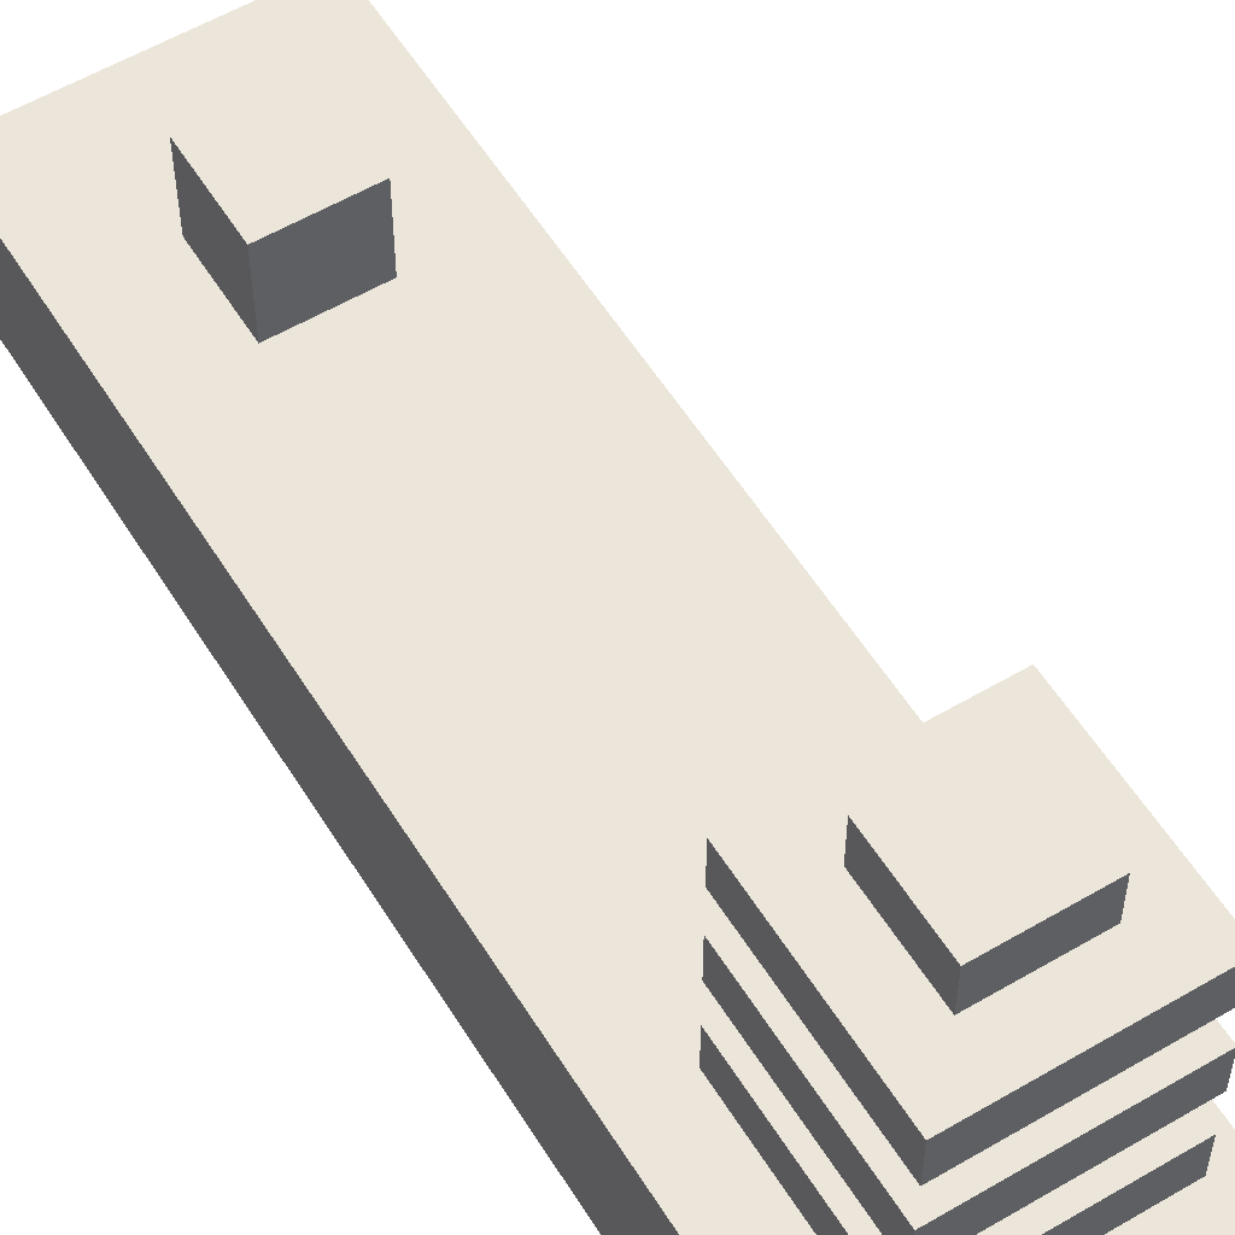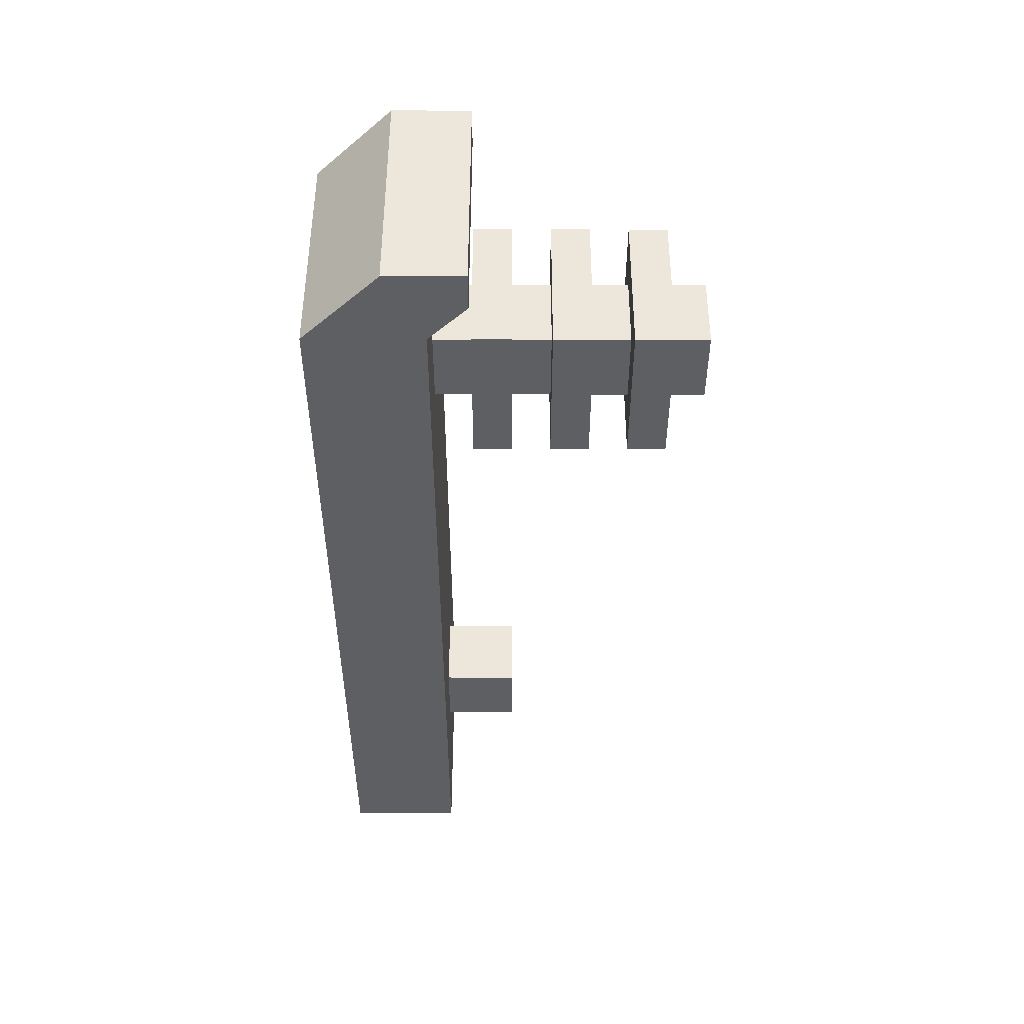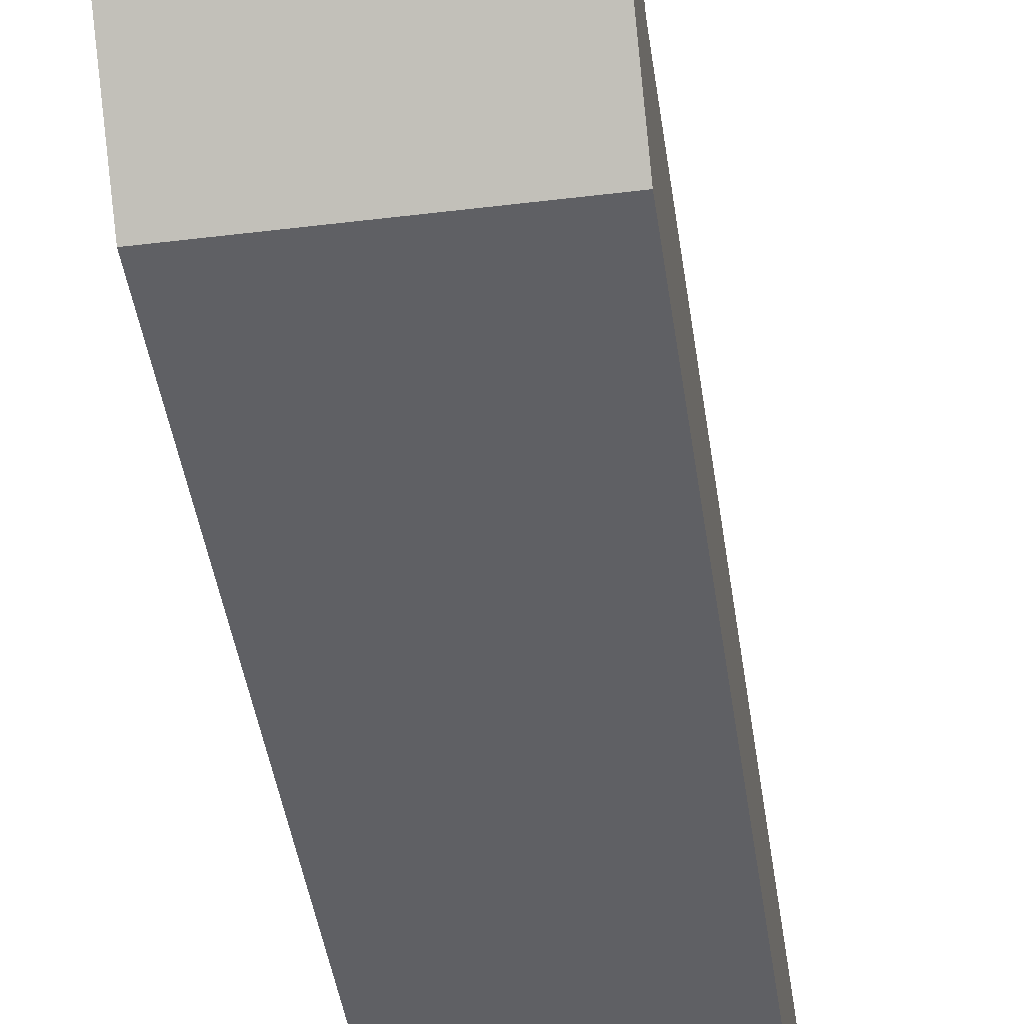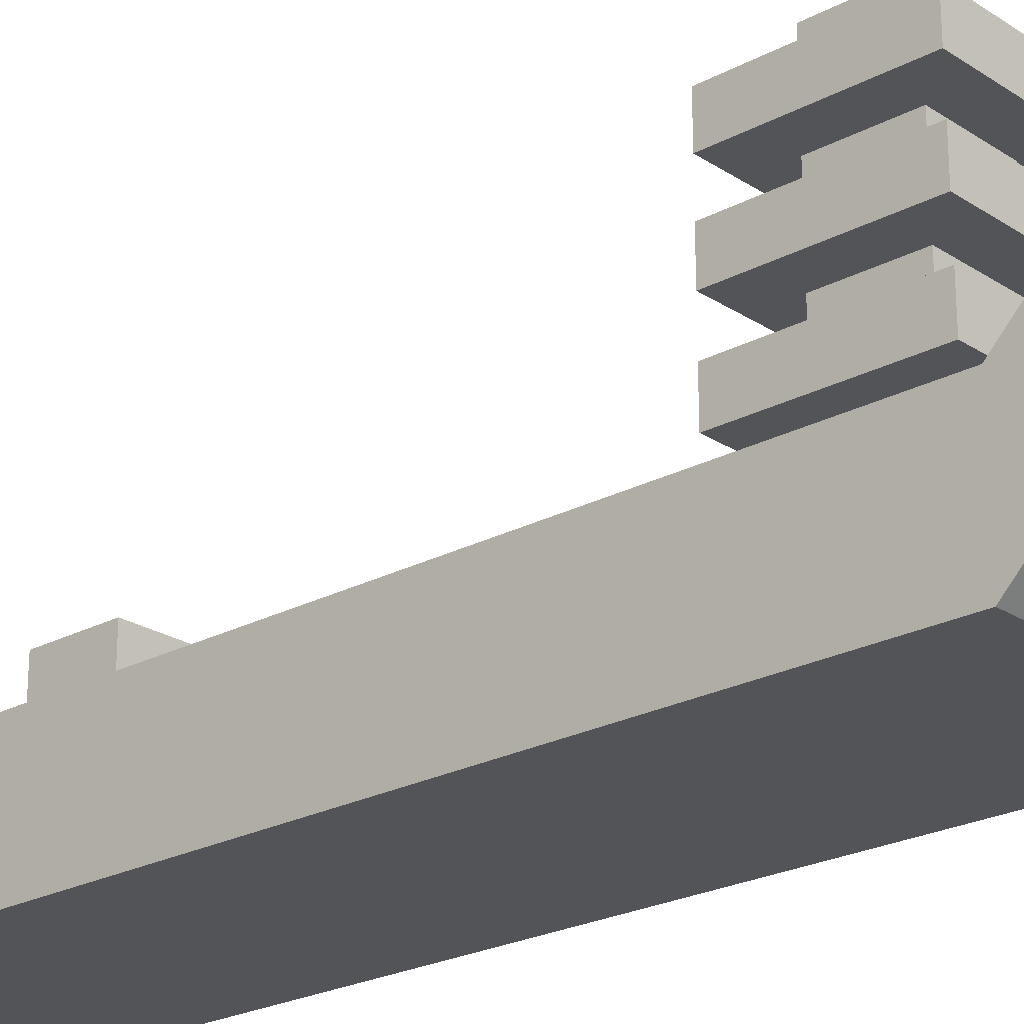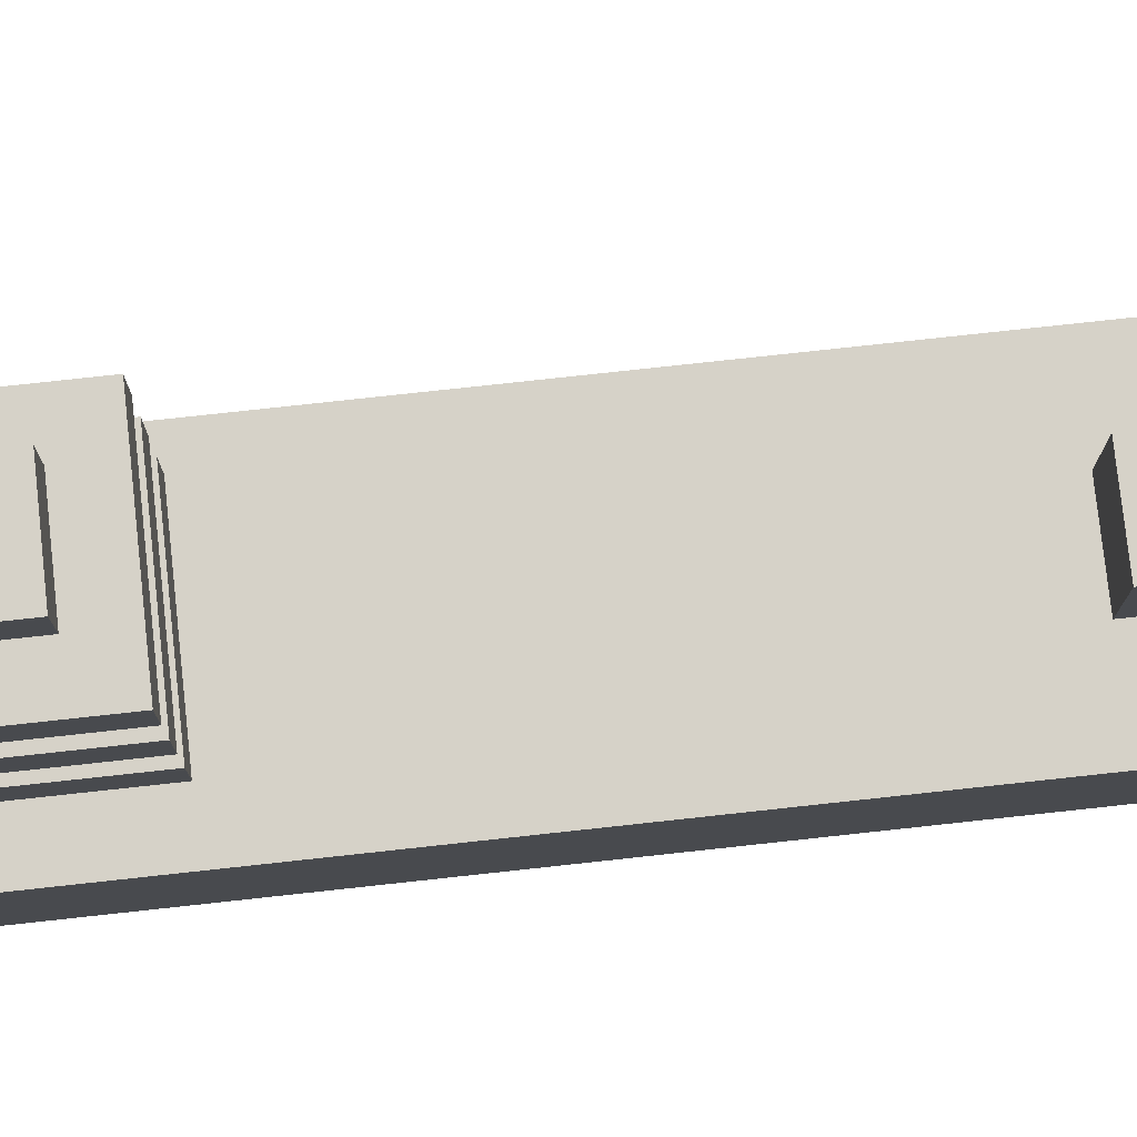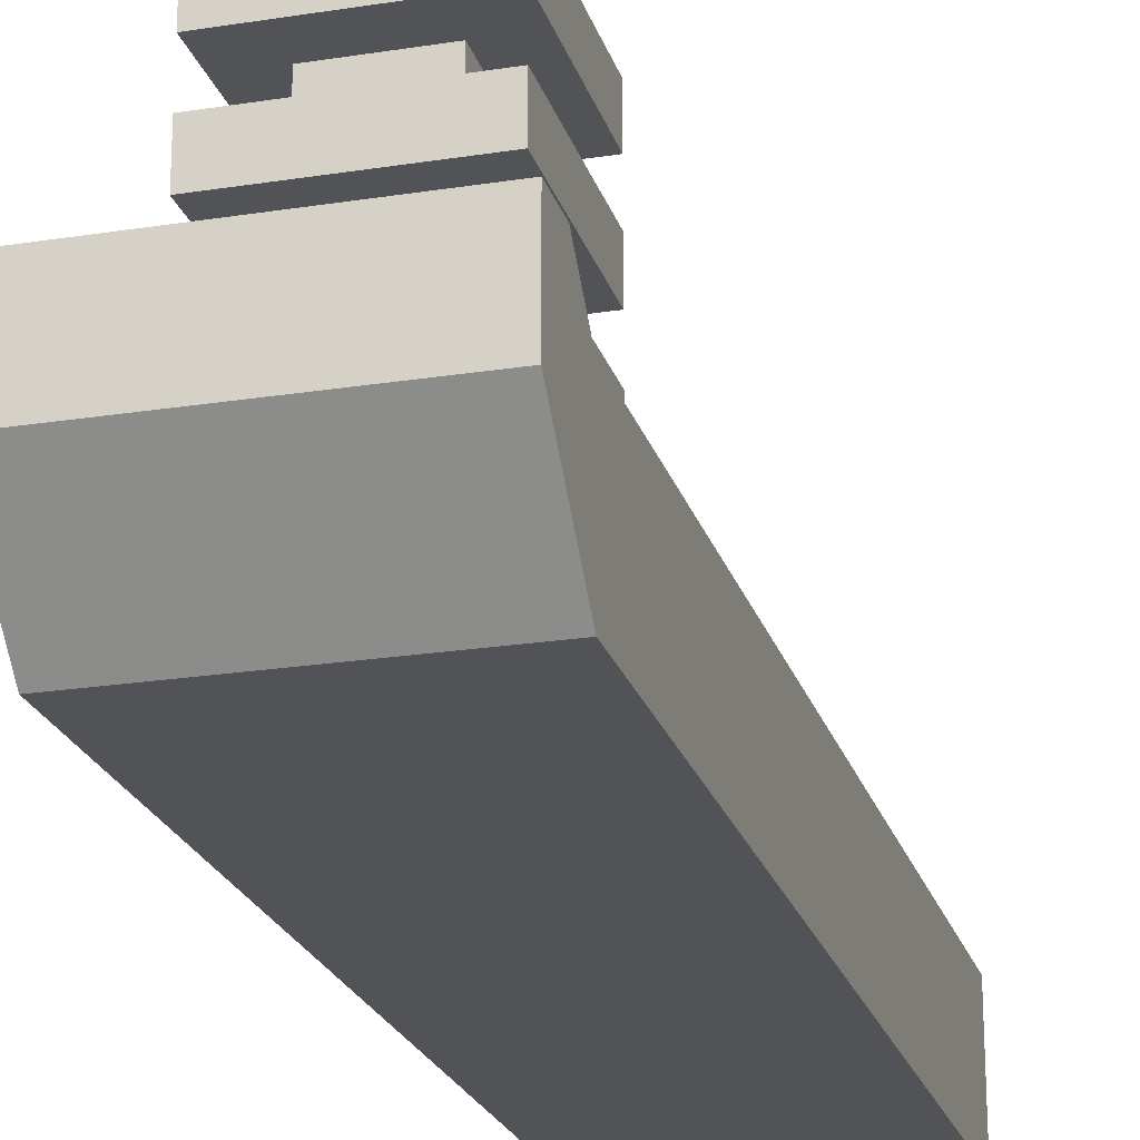
<metadata>
{"format":"obj","ext":"obj","renderer":"f3d","projection":"perspective","resolution":1024,"background":"white","views":[{"elev":56.6,"azim":-31.5,"up":"+Y"},{"elev":50.4,"azim":90.1,"up":"+Z"},{"elev":-43.8,"azim":8.2,"up":"+Y"},{"elev":-23.3,"azim":-47.8,"up":"+Y"},{"elev":77.7,"azim":83.8,"up":"+Y"},{"elev":-22.4,"azim":15.3,"up":"+Y"}]}
</metadata>
<code>
g royale_snowmobile_skid_mesh
v 0.16 -0.1778 0.1065
v -0.1569 -0.1778 0.1065
v -0.1569 -0.09856 0.1065
v 0.16 -0.09856 0.1065
v 0.16 -0.01933 0.1065
v -0.1569 -0.01933 0.1065
v -0.1569 0.0599 0.1065
v 0.16 0.0599 0.1065
v 0.16 0.1391 0.1065
v -0.1569 0.1391 0.1065
v -0.1569 0.2184 0.1065
v 0.16 0.2184 0.1065
v 0.08078 -0.1778 0.0273
v 0.08078 -0.257 0.0273
v -0.07768 -0.257 0.0273
v -0.07768 -0.1778 0.0273
v -0.1569 -0.1778 -0.2104
v 0.16 -0.1778 -0.2104
v 0.16 -0.09856 -0.2104
v -0.1569 -0.09856 -0.2104
v -0.1569 -0.01933 -0.2104
v 0.16 -0.01933 -0.2104
v 0.16 0.0599 -0.2104
v -0.1569 0.0599 -0.2104
v -0.1569 0.1391 -0.2104
v 0.16 0.1391 -0.2104
v 0.16 0.2184 -0.2104
v -0.1569 0.2184 -0.2104
v -0.07768 -0.1778 -0.1312
v -0.07768 -0.257 -0.1312
v 0.08078 -0.257 -0.1312
v 0.08078 -0.1778 -0.1312
v 0.16 -0.1778 -0.2104
v 0.16 -0.1778 0.1065
v 0.16 -0.09856 0.1065
v 0.16 -0.09856 -0.2104
v 0.16 -0.01933 -0.2104
v 0.16 -0.01933 0.1065
v 0.16 0.0599 0.1065
v 0.16 0.0599 -0.2104
v 0.16 0.1391 -0.2104
v 0.16 0.1391 0.1065
v 0.16 0.2184 0.1065
v 0.16 0.2184 -0.2104
v 0.08078 -0.1778 -0.1312
v 0.08078 -0.257 -0.1312
v 0.08078 -0.257 0.0273
v 0.08078 -0.1778 0.0273
v -0.1569 -0.1778 0.1065
v -0.1569 -0.1778 -0.2104
v -0.1569 -0.09856 -0.2104
v -0.1569 -0.09856 0.1065
v -0.1569 -0.01933 0.1065
v -0.1569 -0.01933 -0.2104
v -0.1569 0.0599 -0.2104
v -0.1569 0.0599 0.1065
v -0.1569 0.1391 0.1065
v -0.1569 0.1391 -0.2104
v -0.1569 0.2184 -0.2104
v -0.1569 0.2184 0.1065
v -0.07768 -0.1778 0.0273
v -0.07768 -0.257 0.0273
v -0.07768 -0.257 -0.1312
v -0.07768 -0.1778 -0.1312
v -0.07768 0.2976 -0.1312
v 0.08078 0.2976 -0.1312
v 0.08078 0.2976 0.0273
v -0.07768 0.2976 0.0273
v -0.07768 -0.257 0.0273
v 0.08078 -0.257 0.0273
v 0.08078 -0.257 -0.1312
v -0.07768 -0.257 -0.1312
v 0.16 -0.1778 -0.2104
v -0.1569 -0.1778 -0.2104
v -0.1569 -0.1778 0.1065
v 0.16 -0.1778 0.1065
v 0.16 -0.09856 0.1065
v -0.1569 -0.09856 0.1065
v -0.1569 -0.09856 -0.2104
v 0.16 -0.09856 -0.2104
v 0.16 -0.01933 -0.2104
v -0.1569 -0.01933 -0.2104
v -0.1569 -0.01933 0.1065
v 0.16 -0.01933 0.1065
v 0.16 0.0599 0.1065
v -0.1569 0.0599 0.1065
v -0.1569 0.0599 -0.2104
v 0.16 0.0599 -0.2104
v 0.16 0.1391 -0.2104
v -0.1569 0.1391 -0.2104
v -0.1569 0.1391 0.1065
v 0.16 0.1391 0.1065
v 0.16 0.2184 0.1065
v -0.1569 0.2184 0.1065
v -0.1569 0.2184 -0.2104
v 0.16 0.2184 -0.2104
v 0.08078 -0.257 -1.161
v -0.07768 -0.257 -1.161
v -0.07768 -0.09856 -1.161
v 0.08078 -0.09856 -1.161
v -0.07768 -0.257 -1.32
v 0.08078 -0.257 -1.32
v 0.08078 -0.09856 -1.32
v -0.07768 -0.09856 -1.32
v 0.08078 -0.09856 -1.32
v 0.08078 -0.257 -1.32
v 0.08078 -0.257 -1.161
v 0.08078 -0.09856 -1.161
v -0.07768 -0.09856 -1.161
v -0.07768 -0.257 -1.161
v -0.07768 -0.257 -1.32
v -0.07768 -0.09856 -1.32
v -0.07768 -0.09856 -1.32
v 0.08078 -0.09856 -1.32
v 0.08078 -0.09856 -1.161
v -0.07768 -0.09856 -1.161
v -0.07768 -0.257 -1.161
v 0.08078 -0.257 -1.161
v 0.08078 -0.257 -1.32
v -0.07768 -0.257 -1.32
v 0.2392 -0.1778 0.3442
v 0.2392 -0.3363 0.3442
v -0.2361 -0.3363 0.3442
v -0.2361 -0.1778 0.3442
v -0.2361 -0.4947 -1.557
v 0.2392 -0.4947 -1.557
v 0.2392 -0.257 -1.557
v -0.2361 -0.257 -1.557
v -0.2361 -0.257 -1.557
v 0.2392 -0.257 -1.557
v 0.2392 -0.257 0.1858
v -0.2361 -0.257 0.1858
v -0.2361 -0.4947 0.1858
v 0.2392 -0.4947 0.1858
v 0.2392 -0.4947 -1.557
v -0.2361 -0.4947 -1.557
v -0.2361 -0.4947 0.1858
v -0.2361 -0.3363 0.3442
v 0.2392 -0.3363 0.3442
v 0.2392 -0.4947 0.1858
v -0.2361 -0.3363 0.3442
v -0.2361 -0.4947 0.1858
v -0.2361 -0.257 0.1858
v -0.2361 -0.1778 0.3442
v -0.2361 -0.1778 0.265
v -0.2361 -0.257 -1.557
v -0.2361 -0.4947 -1.557
v 0.2392 -0.257 0.1858
v 0.2392 -0.4947 0.1858
v 0.2392 -0.3363 0.3442
v 0.2392 -0.1778 0.3442
v 0.2392 -0.1778 0.265
v 0.2392 -0.4947 -1.557
v 0.2392 -0.4947 0.1858
v 0.2392 -0.257 0.1858
v 0.2392 -0.257 -1.557
v 0.08078 0.2976 0.0273
v 0.08078 -0.1778 0.0273
v -0.07768 -0.1778 0.0273
v -0.07768 0.2976 0.0273
v -0.07768 0.2976 -0.1312
v -0.07768 -0.1778 -0.1312
v 0.08078 -0.1778 -0.1312
v 0.08078 0.2976 -0.1312
v 0.08078 0.2976 -0.1312
v 0.08078 -0.1778 -0.1312
v 0.08078 -0.1778 0.0273
v 0.08078 0.2976 0.0273
v -0.07768 0.2976 0.0273
v -0.07768 -0.1778 0.0273
v -0.07768 -0.1778 -0.1312
v -0.07768 0.2976 -0.1312
v 0.2392 -0.1778 0.265
v 0.2392 -0.1778 0.3442
v -0.2361 -0.1778 0.3442
v -0.2361 -0.1778 0.265
v 0.2392 -0.257 0.1858
v 0.2392 -0.1778 0.265
v -0.2361 -0.1778 0.265
v -0.2361 -0.257 0.1858
g royale_snowmobile_skid_mesh_0
f 3 2 1
f 4 3 1
f 7 6 5
f 8 7 5
f 11 10 9
f 12 11 9
f 15 14 13
f 16 15 13
f 19 18 17
f 20 19 17
f 23 22 21
f 24 23 21
f 27 26 25
f 28 27 25
f 31 30 29
f 32 31 29
f 35 34 33
f 36 35 33
f 39 38 37
f 40 39 37
f 43 42 41
f 44 43 41
f 47 46 45
f 48 47 45
f 51 50 49
f 52 51 49
f 55 54 53
f 56 55 53
f 59 58 57
f 60 59 57
f 63 62 61
f 64 63 61
f 67 66 65
f 68 67 65
f 71 70 69
f 72 71 69
f 75 74 73
f 76 75 73
f 79 78 77
f 80 79 77
f 83 82 81
f 84 83 81
f 87 86 85
f 88 87 85
f 91 90 89
f 92 91 89
f 95 94 93
f 96 95 93
f 99 98 97
f 100 99 97
f 103 102 101
f 104 103 101
f 107 106 105
f 108 107 105
f 111 110 109
f 112 111 109
f 115 114 113
f 116 115 113
f 119 118 117
f 120 119 117
f 123 122 121
f 124 123 121
f 127 126 125
f 128 127 125
f 131 130 129
f 132 131 129
f 135 134 133
f 136 135 133
f 139 138 137
f 140 139 137
f 143 142 141
f 141 144 143
f 144 145 143
f 142 143 146
f 147 142 146
f 150 149 148
f 148 151 150
f 148 152 151
f 155 154 153
f 156 155 153
f 159 158 157
f 160 159 157
f 163 162 161
f 164 163 161
f 167 166 165
f 168 167 165
f 171 170 169
f 172 171 169
f 175 174 173
f 176 175 173
f 179 178 177
f 180 179 177

</code>
